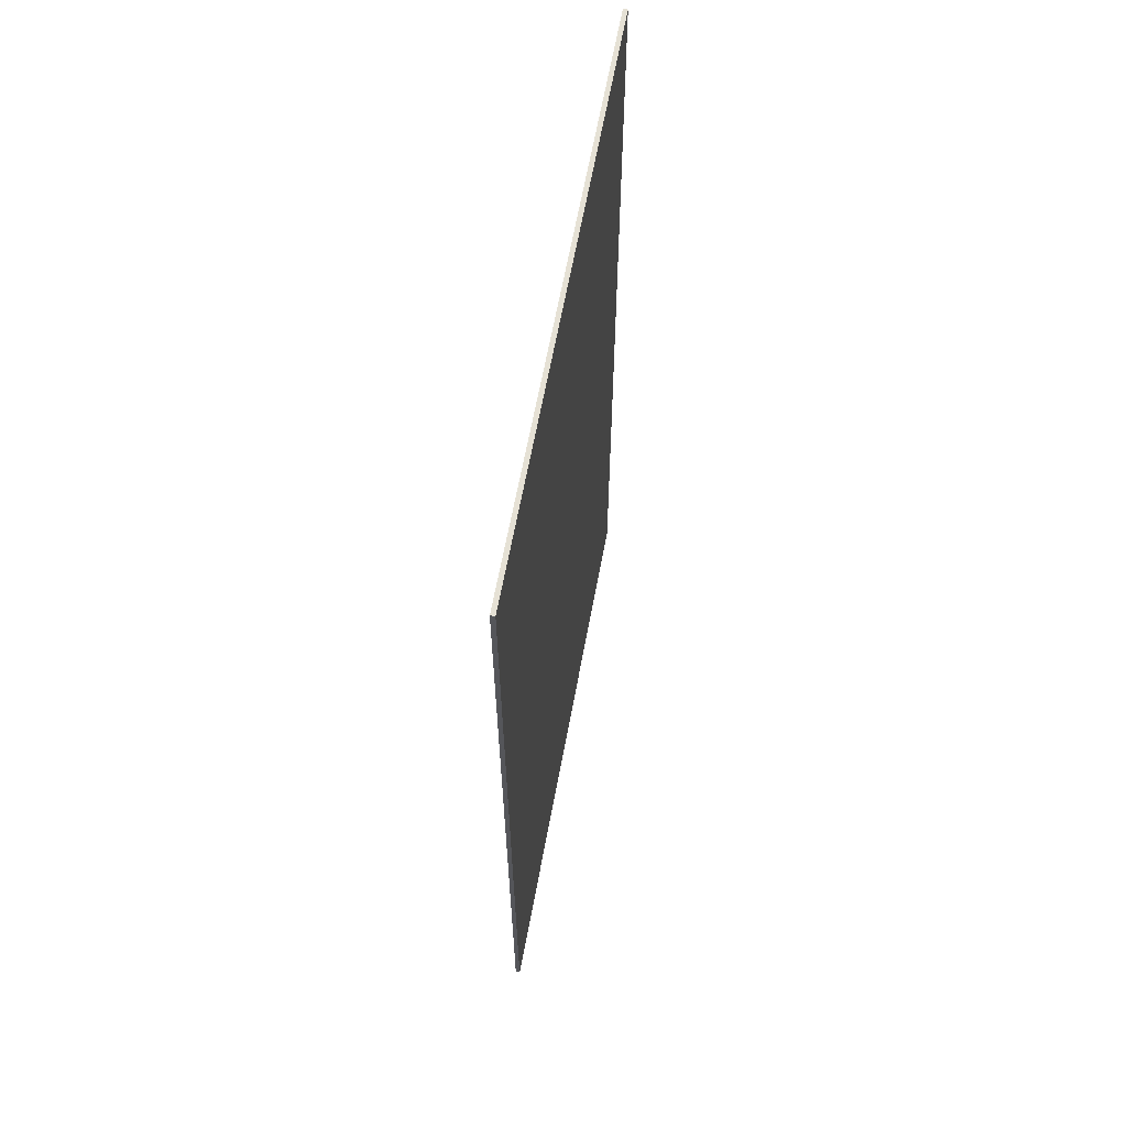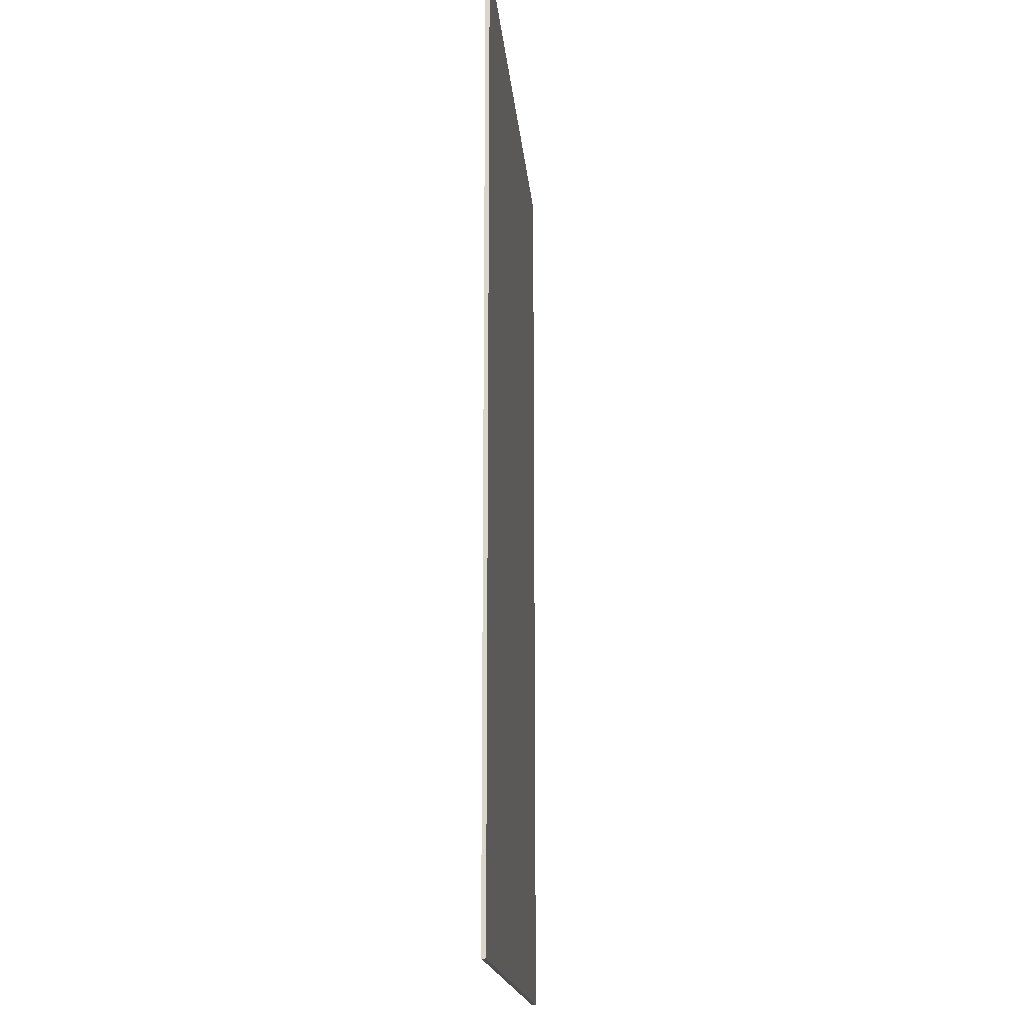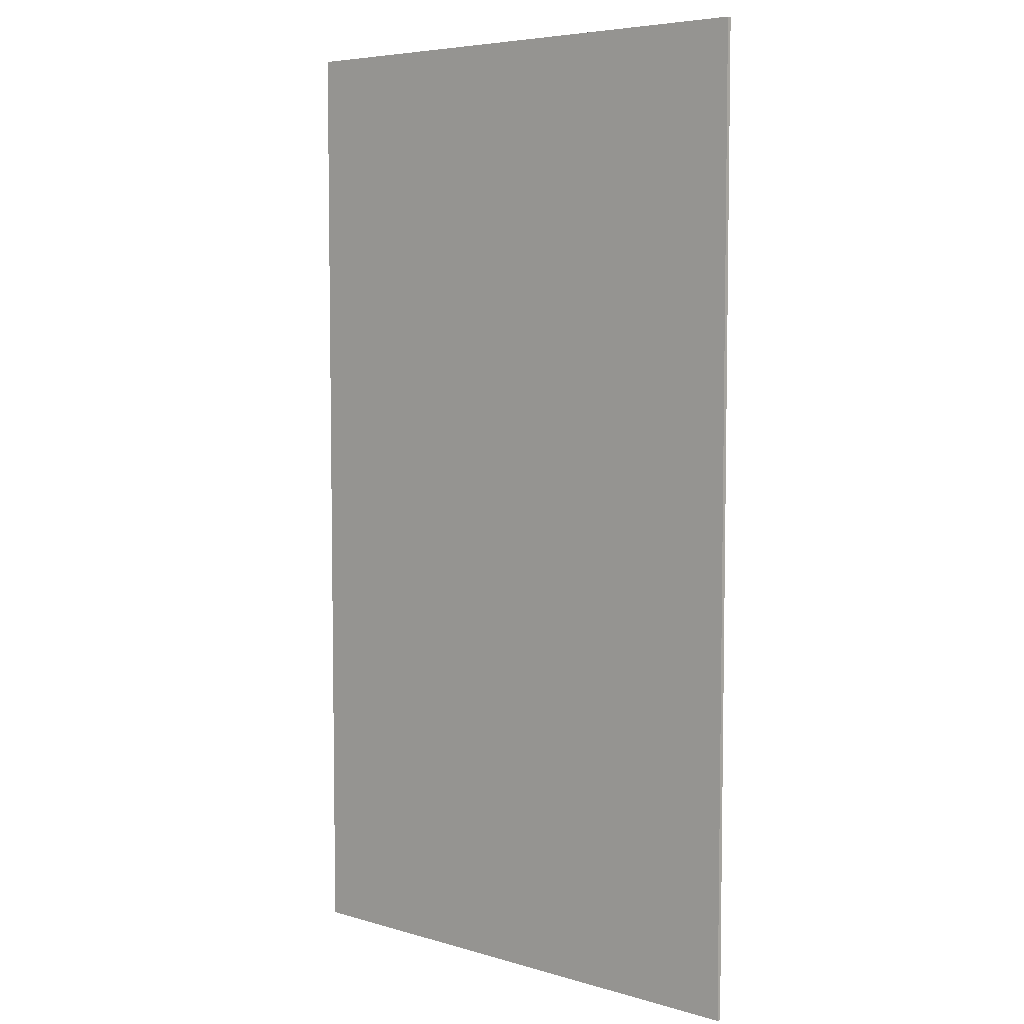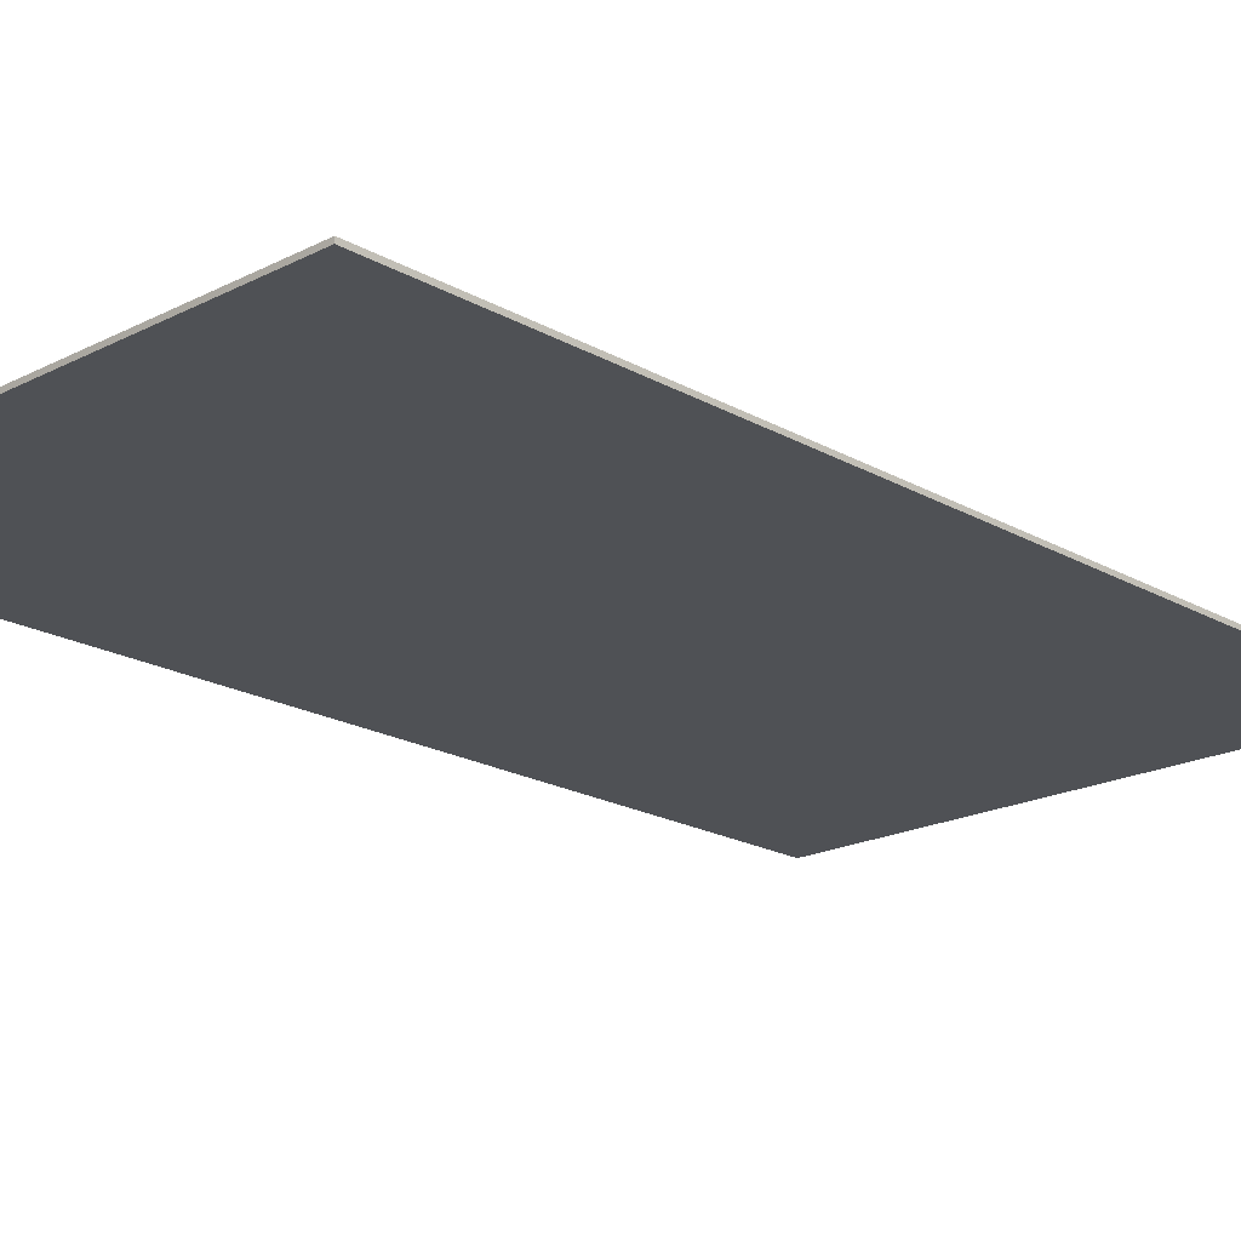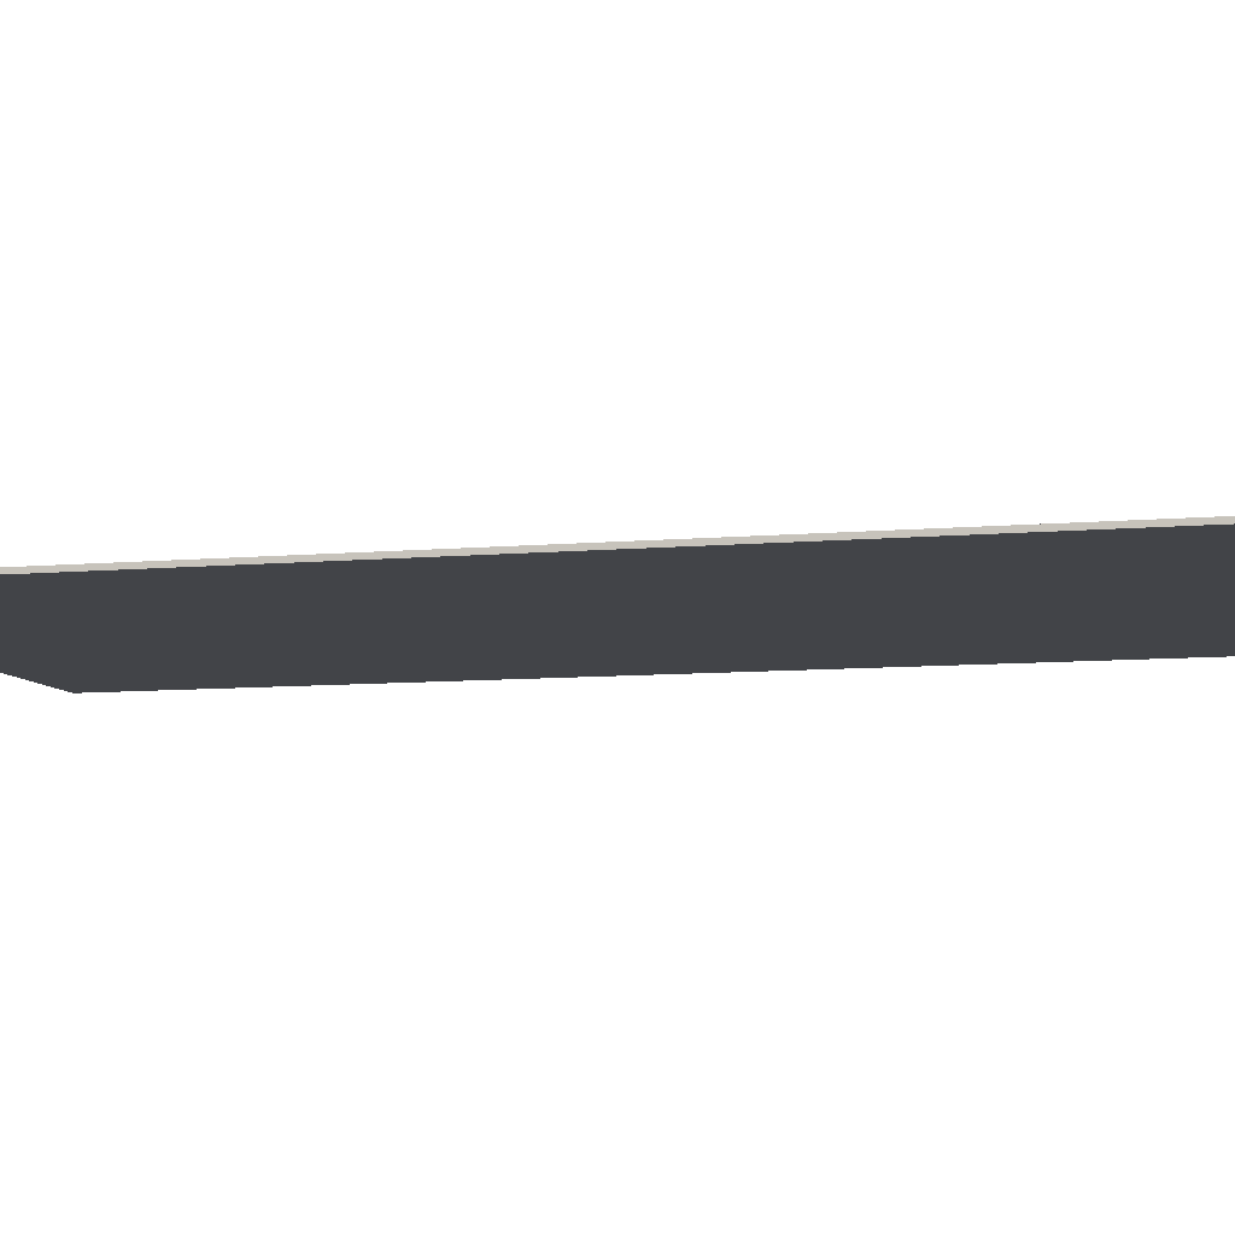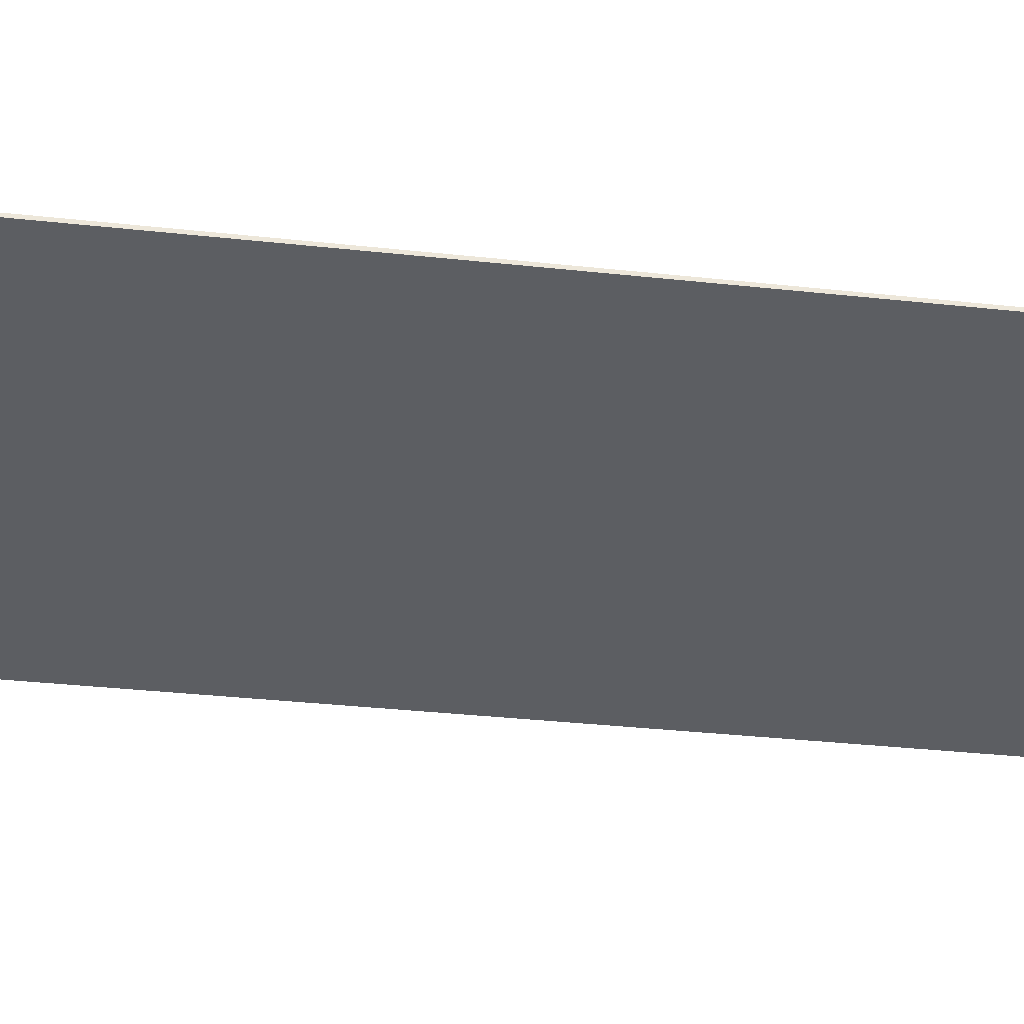
<metadata>
{"format":"obj","ext":"obj","renderer":"f3d","projection":"perspective","resolution":1024,"background":"white","views":[{"elev":64.9,"azim":-79.4,"up":"+Z"},{"elev":-17.6,"azim":95.1,"up":"+Z"},{"elev":5.8,"azim":41.7,"up":"+Z"},{"elev":-19.6,"azim":-136.5,"up":"+Y"},{"elev":-8.0,"azim":104.5,"up":"+Y"},{"elev":-38.0,"azim":82.3,"up":"+Y"}]}
</metadata>
<code>
v -5 0.07 8
v 4 0.07 8
v 4 0.07 -8
v -5 0.07 -8
v -5 0 8
v 4 0 8
v 4 0 -8
v -5 0 -8
f 1 2 3 4
f 8 7 6 5
f 1 5 6 2
f 2 6 7 3
f 3 7 8 4
f 4 8 5 1

</code>
